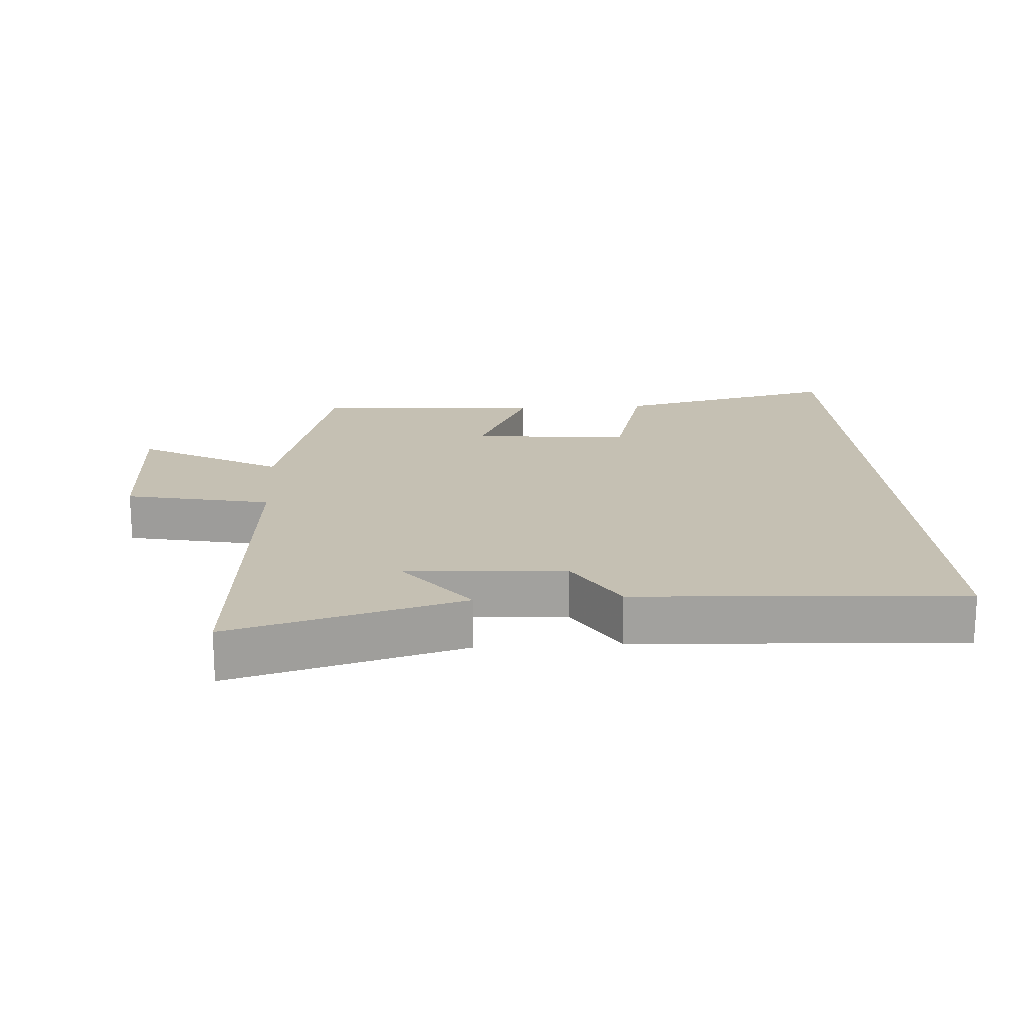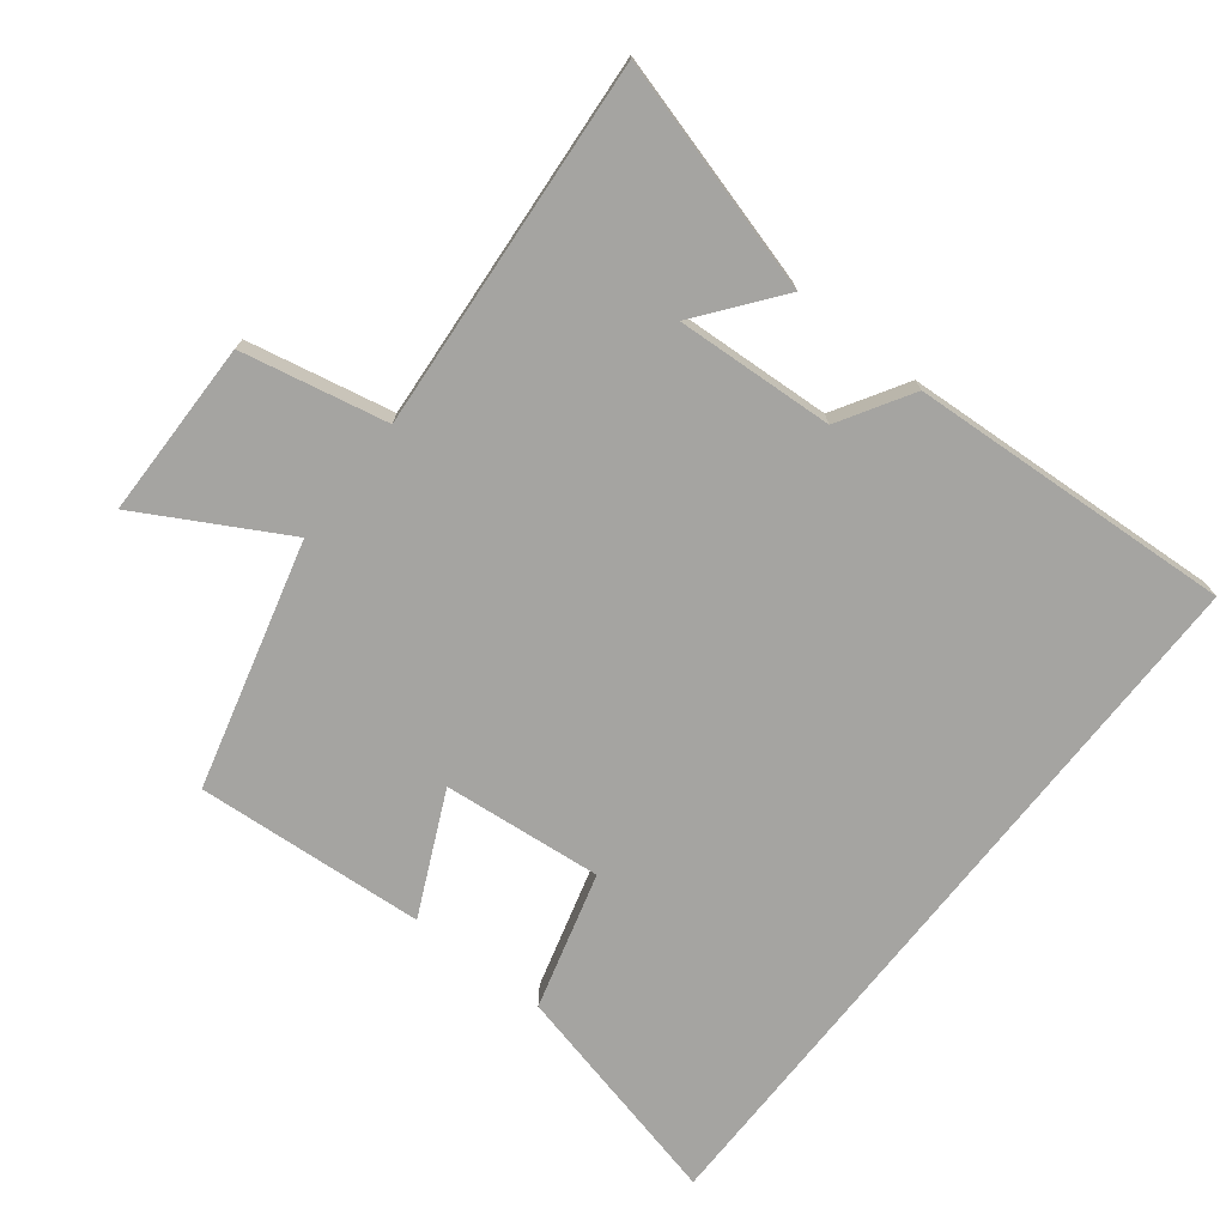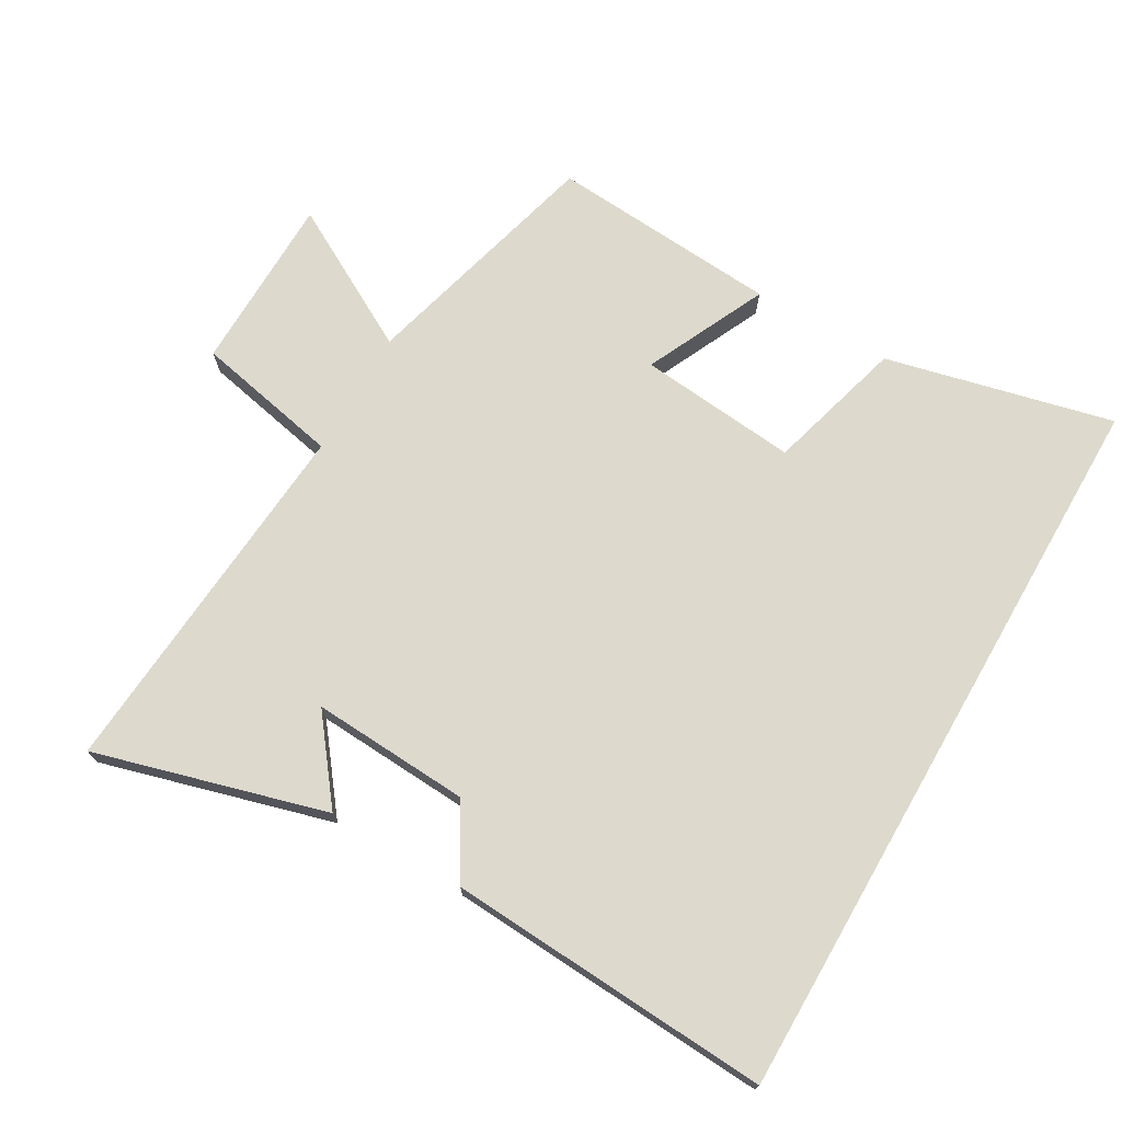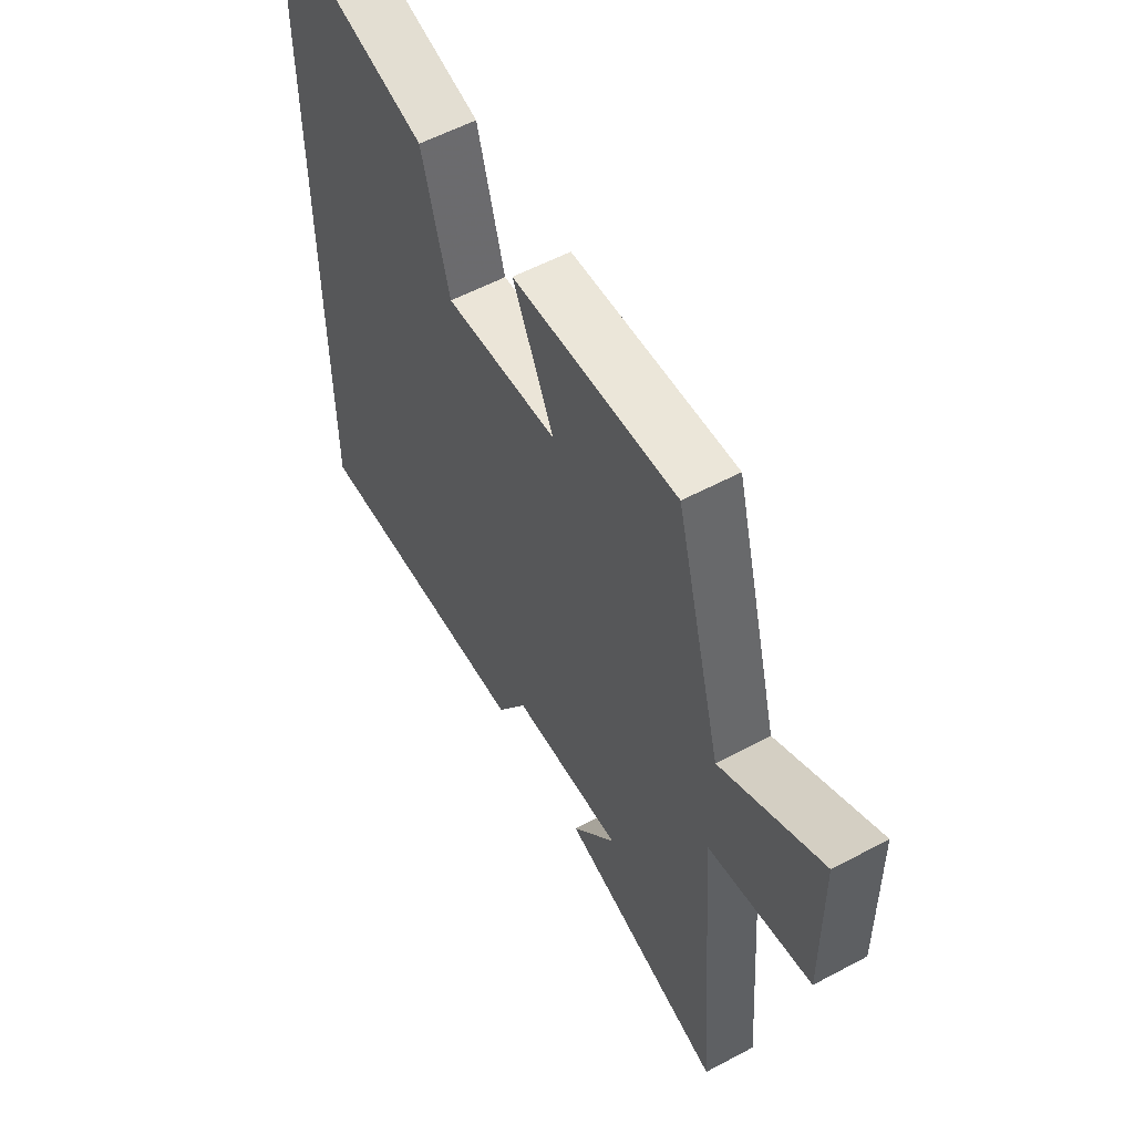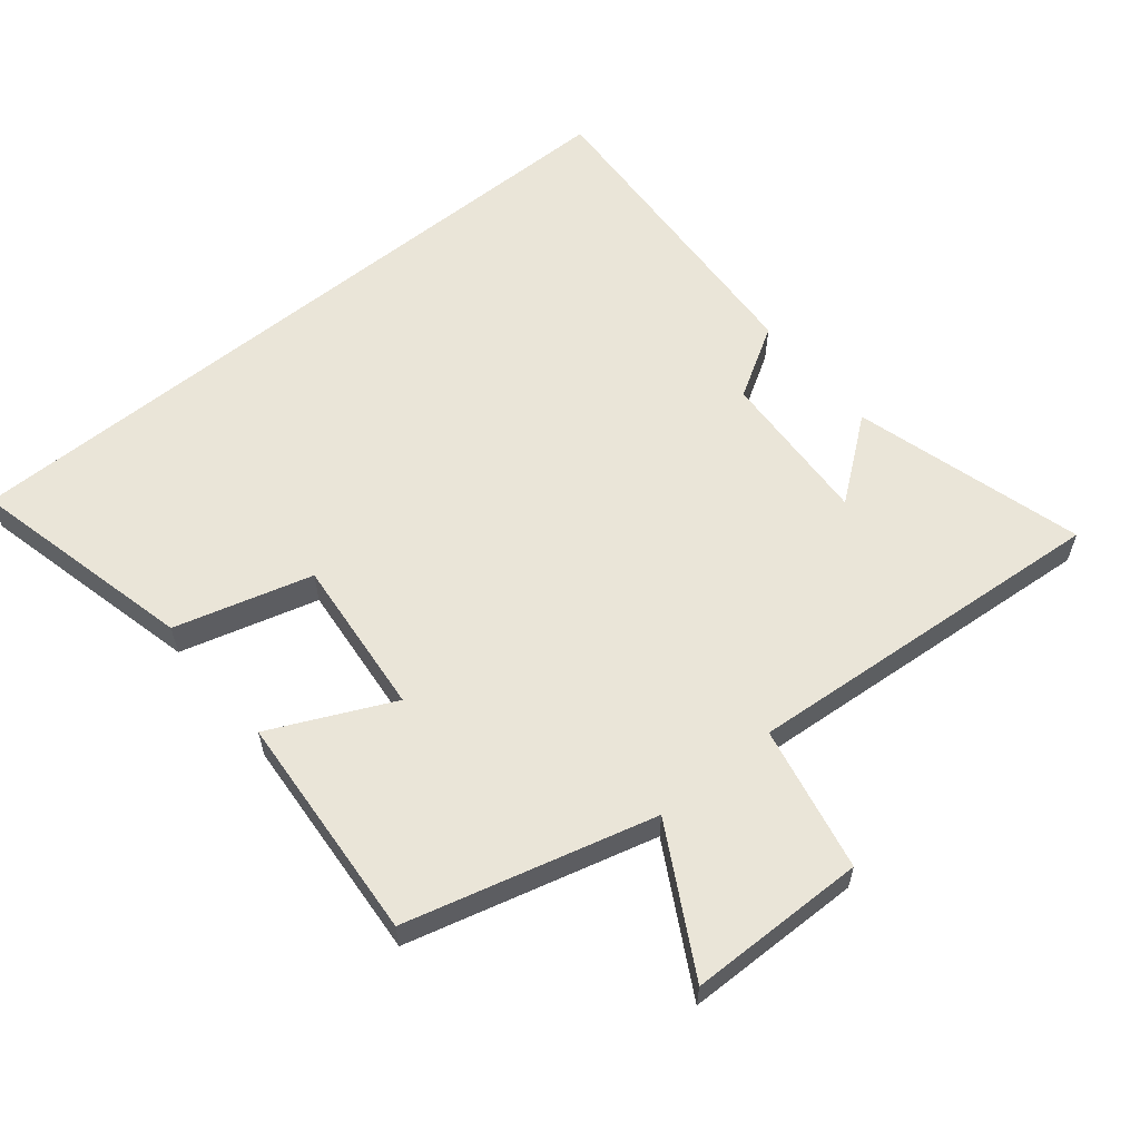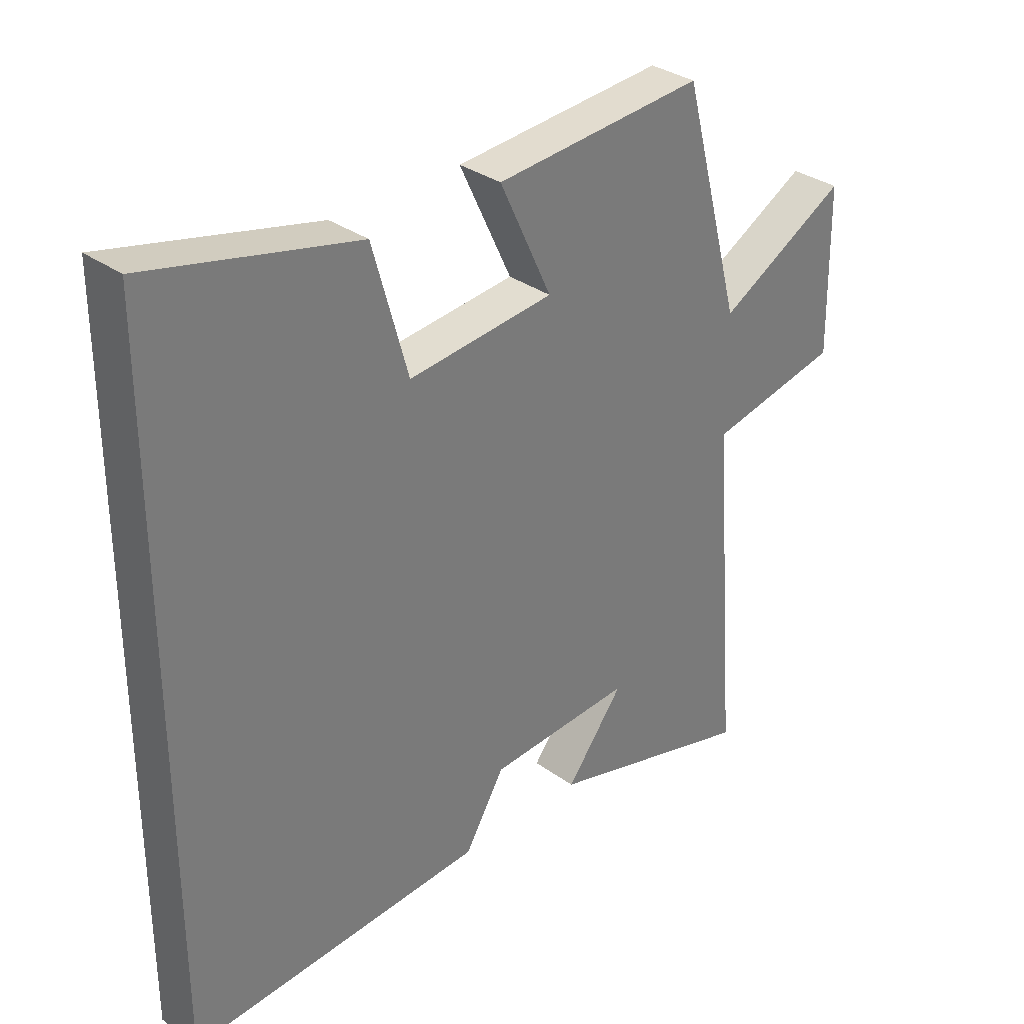
<metadata>
{"format":"obj","ext":"obj","renderer":"f3d","projection":"perspective","resolution":1024,"background":"white","views":[{"elev":18.1,"azim":176.2,"up":"+Y"},{"elev":-73.3,"azim":141.8,"up":"+Y"},{"elev":72.0,"azim":-150.1,"up":"+Y"},{"elev":56.8,"azim":60.9,"up":"+Z"},{"elev":58.9,"azim":50.6,"up":"+Y"},{"elev":32.8,"azim":-45.2,"up":"+Z"}]}
</metadata>
<code>
v -0.5 0.07 -0.53
v -0.5 0.07 0.581
v -0.157 0.07 0.5
v -0.099 0.07 0.293
v 0.141 0.07 0.317
v 0.055 0.07 0.5
v 0.401 0.07 0.526
v 0.5 0.07 0.154
v 0.715 0.07 0.274
v 0.719 0.07 0.006
v 0.5 0.07 -0.04
v 0.544 0.07 -0.597
v 0.196 0.07 -0.5
v 0.291 0.07 -0.377
v 0.053 0.07 -0.391
v -0.012 0.07 -0.5
v -0.5 0 -0.53
v -0.5 0 0.581
v -0.157 0 0.5
v -0.099 0 0.293
v 0.141 0 0.317
v 0.055 0 0.5
v 0.401 0 0.526
v 0.5 0 0.154
v 0.715 0 0.274
v 0.719 0 0.006
v 0.5 0 -0.04
v 0.544 0 -0.597
v 0.196 0 -0.5
v 0.291 0 -0.377
v 0.053 0 -0.391
v -0.012 0 -0.5
f 15 16 1 2
f 14 15 2
f 12 13 14
f 11 12 14
f 8 9 10 11
f 5 6 7 8
f 4 5 8 11
f 2 3 4
f 14 2 4
f 4 11 14
f 18 17 32 31
f 18 31 30
f 30 29 28
f 30 28 27
f 27 26 25 24
f 24 23 22 21
f 27 24 21 20
f 20 19 18
f 20 18 30
f 30 27 20
f 1 17 18 2
f 2 18 19 3
f 3 19 20 4
f 4 20 21 5
f 5 21 22 6
f 6 22 23 7
f 7 23 24 8
f 8 24 25 9
f 9 25 26 10
f 10 26 27 11
f 11 27 28 12
f 12 28 29 13
f 13 29 30 14
f 14 30 31 15
f 15 31 32 16
f 16 32 17 1

</code>
